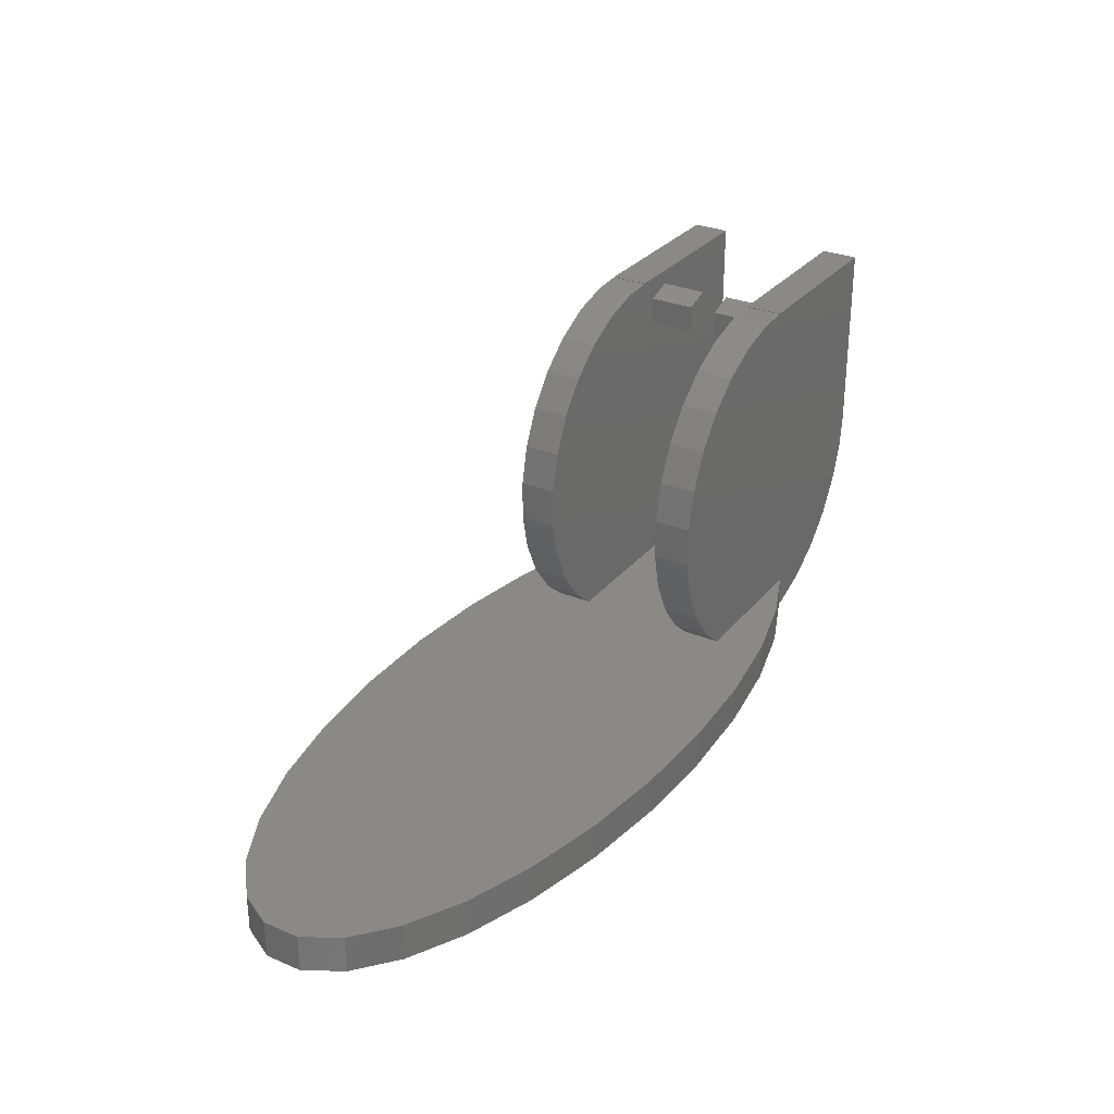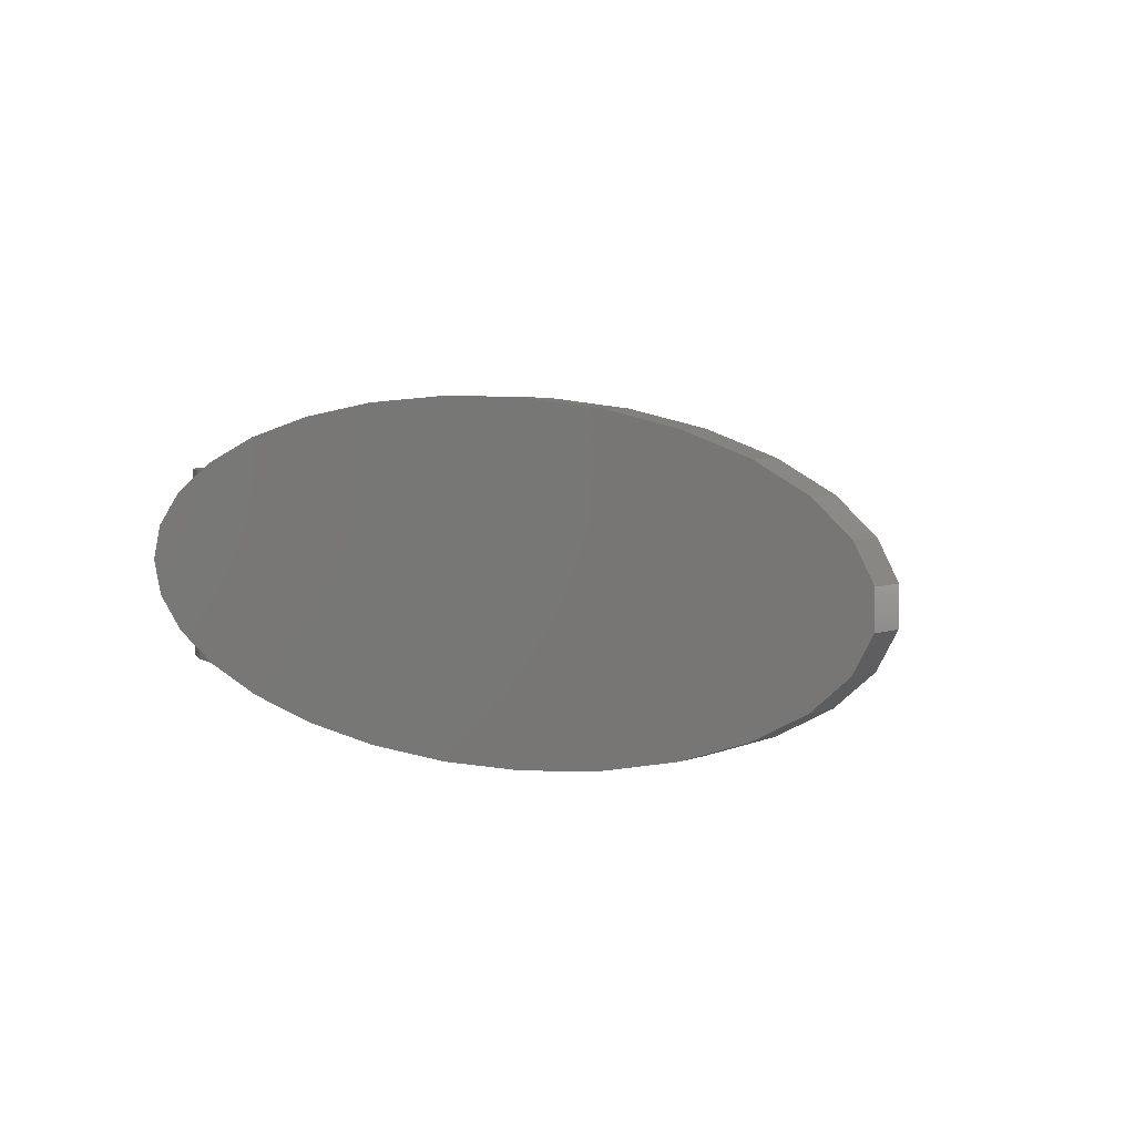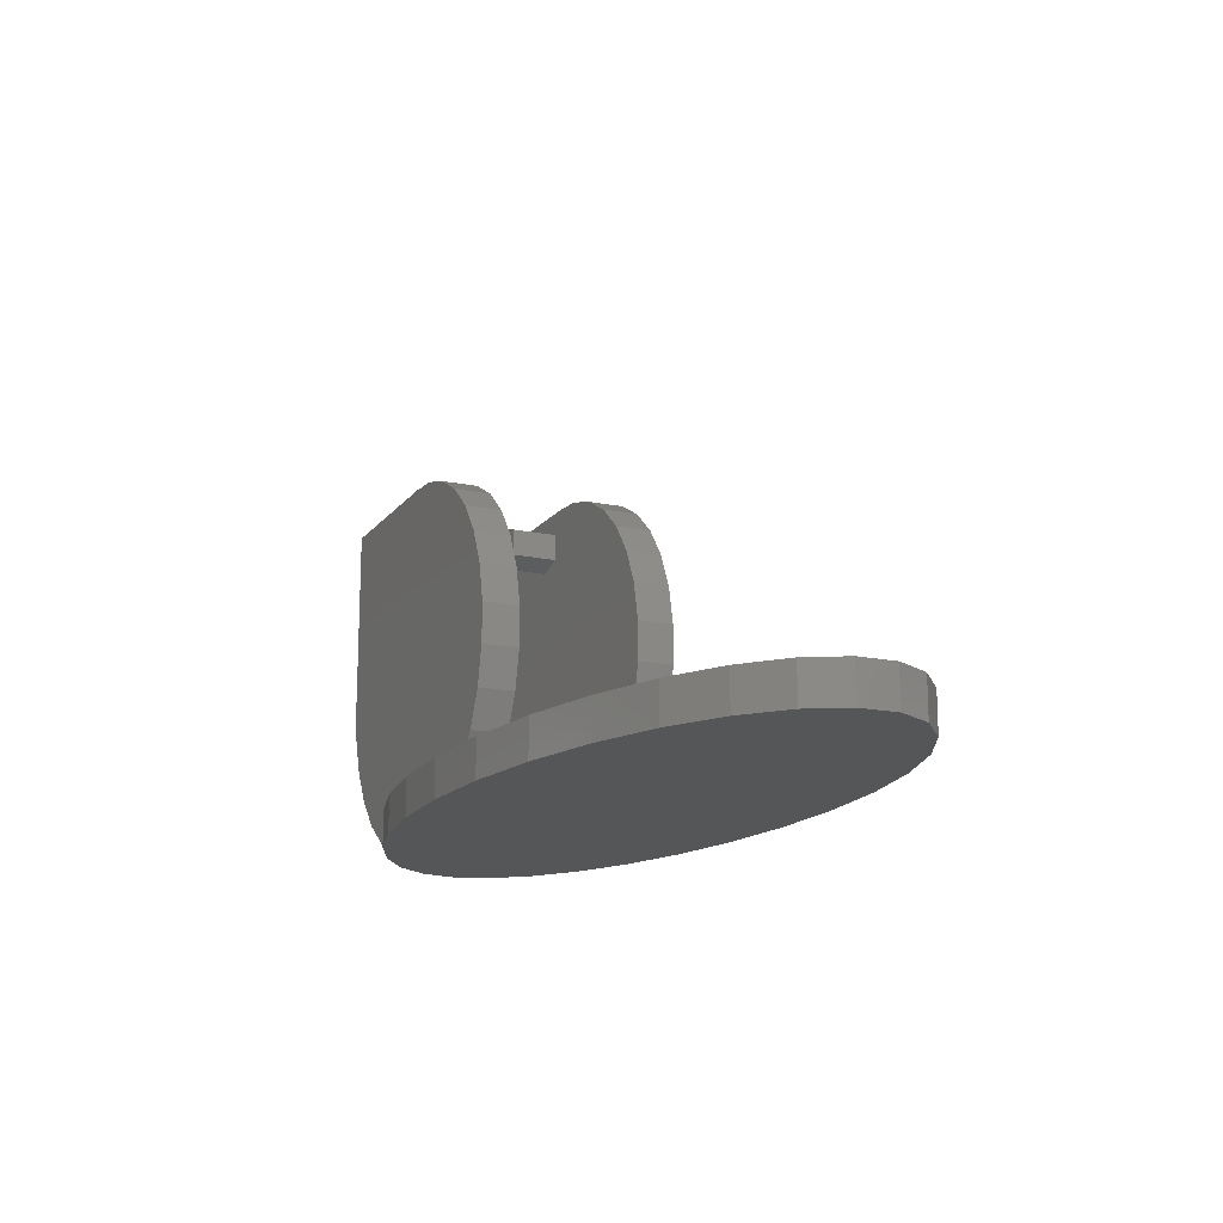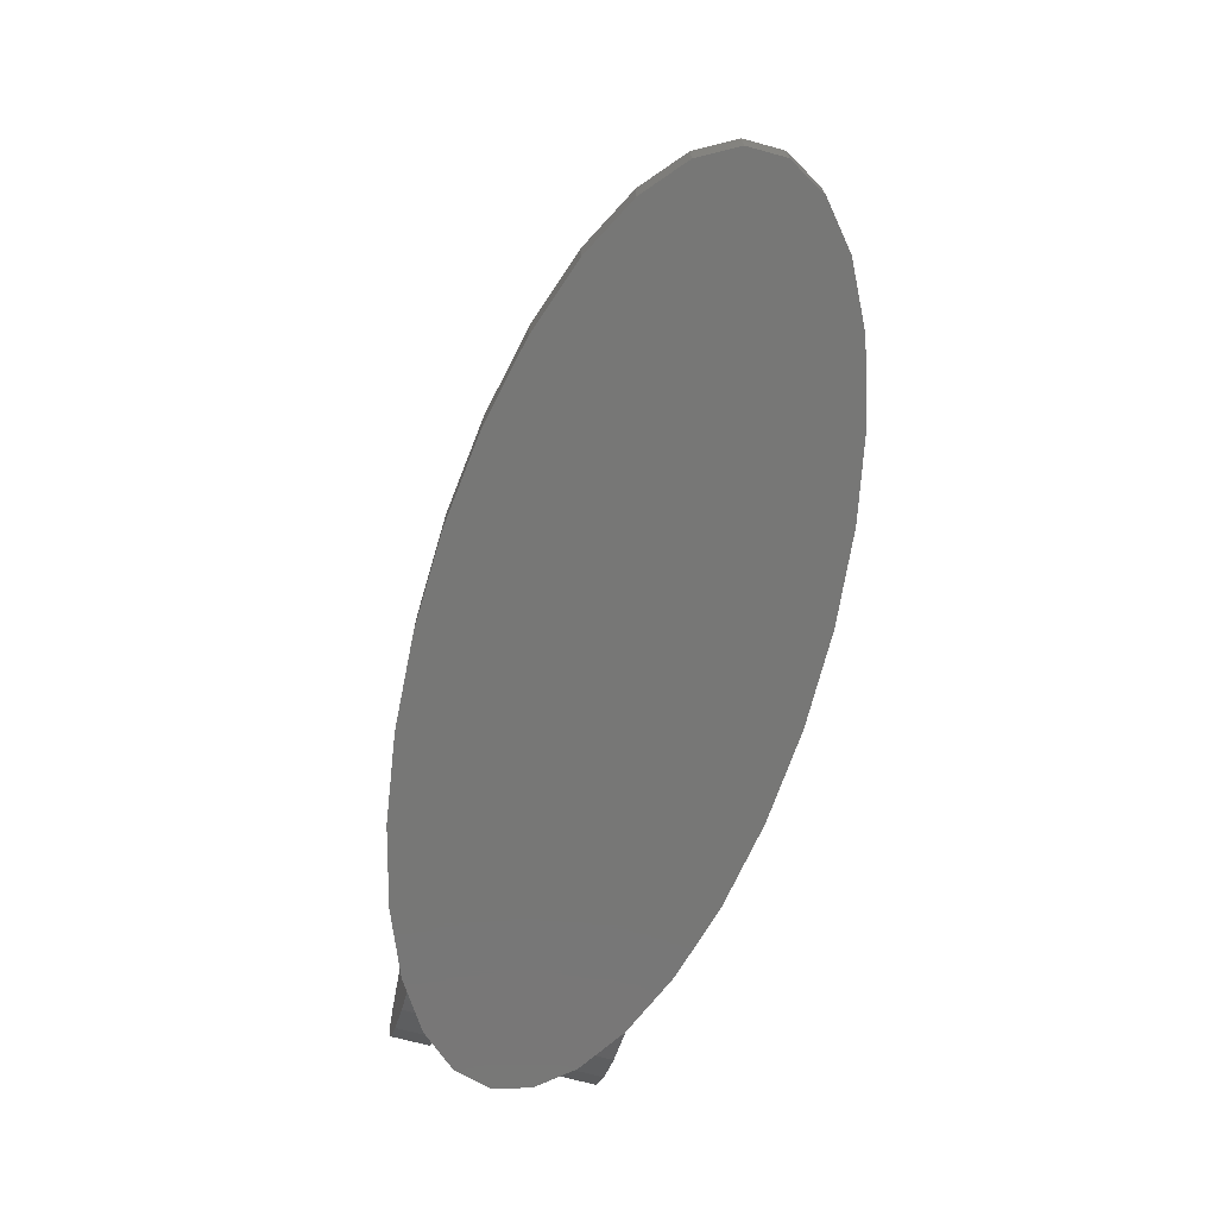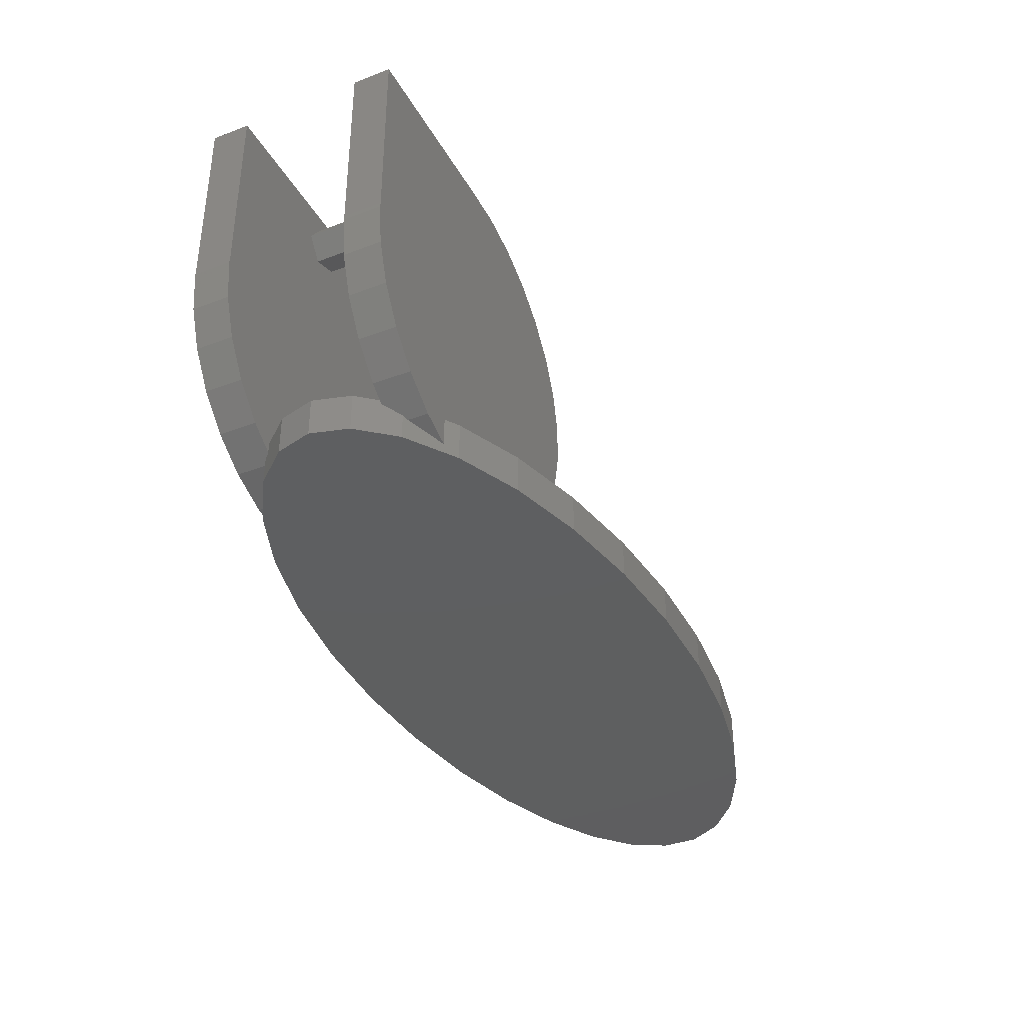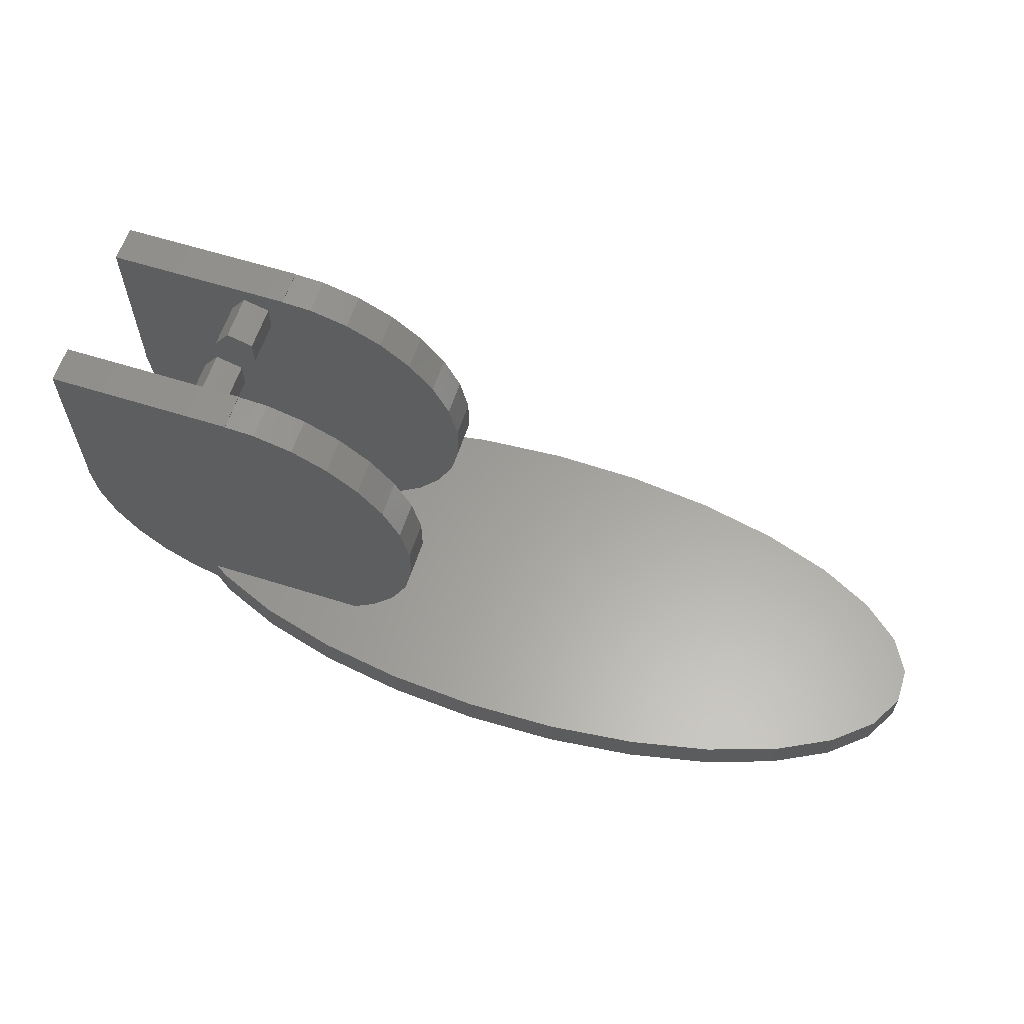
<metadata>
{"format":"stl","ext":"stl","renderer":"f3d","projection":"perspective","resolution":1024,"background":"white","views":[{"elev":29.5,"azim":-58.5,"up":"+Z"},{"elev":4.4,"azim":-141.1,"up":"+Y"},{"elev":-15.4,"azim":-114.3,"up":"+Z"},{"elev":-69.6,"azim":-105.3,"up":"+Z"},{"elev":-37.0,"azim":116.1,"up":"+Z"},{"elev":61.2,"azim":-162.2,"up":"+Z"}]}
</metadata>
<code>
# stl→obj: 176 verts, 348 faces
v -14.39 3 -8
v -13.47 1.938 -8
v -14.39 3 -8.229
v -15.06 3.785 -10
v -15.06 3.785 -8.687
v -13.47 1.938 -10
v -12.93 0 -8
v -12.93 0 -10
v -15.3 3.939 -8.848
v -16.94 5 -9.498
v -17.64 5.455 -8
v -16.94 5 -8
v -17.64 5.455 -10
v -21.07 6.87 -8
v -21.07 6.87 -10
v -29.83 8.685 -10
v -34.75 9 -8
v -29.83 8.685 -8
v -34.75 9 -10
v -34.75 -9 -10
v -29.83 -8.685 -8
v -34.75 -9 -8
v -29.83 -8.685 -10
v -17.64 -5.455 -10
v -17.32 -5.247 -9.65
v -17.64 -5.455 -9.702
v -15.06 -3.785 -10
v -15.3 -3.939 -8.848
v -15.06 -3.785 -8.687
v -44.54 8.373 -10
v -48.95 7.46 -8
v -44.54 8.373 -8
v -48.95 7.46 -10
v -52.75 6.198 -8
v -52.75 6.198 -10
v -25.19 7.963 -8
v -25.19 7.963 -10
v -39.73 8.894 -8
v -39.73 8.894 -10
v -25.19 -7.963 -10
v -21.07 -6.87 -8
v -25.19 -7.963 -8
v -21.07 -6.87 -10
v -13.47 -1.938 -8
v -13.47 -1.938 -10
v -58.93 -0.9745 -10
v -58.93 0.9745 -8
v -58.93 0.9745 -10
v -58.93 -0.9745 -8
v -55.77 4.647 -8
v -55.77 4.647 -10
v -17.75 -5.5 -9.72
v -17.75 -5.5 -8
v -57.86 -2.878 -10
v -57.86 -2.878 -8
v -14.82 -3.5 -8.521
v -14.82 -3.5 -8
v -55.77 -4.647 -8
v -55.77 -4.647 -10
v -25.97 5 -8
v -25.97 3 -8
v -25.97 -3.5 -8
v -25.97 -5.5 -8
v -39.73 -8.894 -8
v -44.54 -8.373 -8
v -48.95 -7.46 -8
v -52.75 -6.198 -8
v -57.86 2.878 -8
v -44.54 -8.373 -10
v -39.73 -8.894 -10
v -52.75 -6.198 -10
v -48.95 -7.46 -10
v -57.86 2.878 -10
v -10 3 0.2699
v -9.971 5 0
v -10 5 0.2699
v -9.971 3 0
v -21.62 5 9.883
v -20 3 9.971
v -20 5 9.971
v -21.62 3 9.883
v -27.28 5 6.887
v -25.63 3 8.289
v -25.63 5 8.289
v -27.28 3 6.887
v -10.21 5 -2.153
v -10.21 3 -2.153
v -23.71 3 9.303
v -23.71 5 9.303
v -27.28 3 -6.887
v -28.59 5 -5.163
v -27.28 5 -6.887
v -28.59 3 -5.163
v -12.02 3 -6.061
v -13.51 5 -7.633
v -12.02 5 -6.061
v -13.51 3 -7.633
v -29.97 3 1.083
v -29.5 5 3.198
v -29.97 5 1.083
v -29.5 3 3.198
v -10.9 5 -4.205
v -10.9 3 -4.205
v -15.3 5 -8.848
v -29.5 3 -3.198
v -29.97 5 -1.083
v -29.5 5 -3.198
v -29.97 3 -1.083
v -10 5 10
v -20 5 10
v -28.59 5 5.163
v -20 3 10
v -19.01 3 8.735
v -17.61 3 9.189
v -19.01 3 7.265
v -28.59 3 5.163
v -10 3 10
v -16.75 3 8
v -17.61 3 6.811
v -19.01 0.5 7.265
v -17.61 0.5 6.811
v -19.01 0.5 8.735
v -16.75 0.5 8
v -17.61 0.5 9.189
v -10 -5.5 0.2699
v -9.971 -3.5 0
v -10 -3.5 0.2699
v -9.971 -5.5 0
v -21.62 -3.5 9.883
v -20 -5.5 9.971
v -20 -3.5 9.971
v -21.62 -5.5 9.883
v -27.28 -3.5 6.887
v -25.63 -5.5 8.289
v -25.63 -3.5 8.289
v -27.28 -5.5 6.887
v -10.21 -3.5 -2.153
v -10.21 -5.5 -2.153
v -23.71 -5.5 9.303
v -23.71 -3.5 9.303
v -27.28 -5.5 -6.887
v -28.59 -3.5 -5.163
v -27.28 -3.5 -6.887
v -28.59 -5.5 -5.163
v -12.02 -5.5 -6.061
v -13.51 -3.5 -7.633
v -12.02 -3.5 -6.061
v -13.51 -5.5 -7.633
v -29.97 -5.5 1.083
v -29.5 -3.5 3.198
v -29.97 -3.5 1.083
v -29.5 -5.5 3.198
v -10.9 -3.5 -4.205
v -10.9 -5.5 -4.205
v -15.3 -5.5 -8.848
v -17.32 -5.5 -9.65
v -29.5 -5.5 -3.198
v -29.97 -3.5 -1.083
v -29.5 -3.5 -3.198
v -29.97 -5.5 -1.083
v -17.61 -3.5 9.189
v -20 -3.5 10
v -10 -3.5 10
v -19.01 -3.5 8.735
v -16.75 -3.5 8
v -19.01 -3.5 7.265
v -28.59 -3.5 5.163
v -17.61 -3.5 6.811
v -10 -5.5 10
v -20 -5.5 10
v -28.59 -5.5 5.163
v -17.61 -1 6.811
v -19.01 -1 7.265
v -19.01 -1 8.735
v -17.61 -1 9.189
v -16.75 -1 8
f 1 2 3
f 3 4 5
f 6 3 2
f 3 6 4
f 7 6 2
f 6 7 8
f 9 4 10
f 4 9 5
f 10 11 12
f 10 13 11
f 13 10 4
f 13 14 11
f 14 13 15
f 16 17 18
f 17 16 19
f 20 21 22
f 21 20 23
f 24 25 26
f 27 25 24
f 28 27 29
f 25 27 28
f 30 31 32
f 31 30 33
f 33 34 31
f 34 33 35
f 15 36 14
f 36 15 37
f 19 38 17
f 38 19 39
f 40 41 42
f 41 40 43
f 44 8 7
f 8 44 45
f 39 32 38
f 32 39 30
f 46 47 48
f 47 46 49
f 23 42 21
f 42 23 40
f 35 50 34
f 50 35 51
f 41 52 53
f 52 41 43
f 52 24 26
f 24 52 43
f 37 18 36
f 18 37 16
f 54 49 46
f 49 54 55
f 56 44 57
f 44 56 45
f 27 56 29
f 56 27 45
f 54 58 55
f 58 54 59
f 60 11 14
f 60 14 36
f 11 60 12
f 18 61 60
f 22 61 17
f 61 18 17
f 18 60 36
f 2 44 7
f 1 44 2
f 1 57 44
f 61 57 1
f 57 61 62
f 63 41 53
f 41 63 42
f 63 21 42
f 61 22 62
f 21 62 22
f 62 21 63
f 38 22 17
f 38 64 22
f 32 64 38
f 32 65 64
f 31 65 32
f 31 66 65
f 34 66 31
f 34 67 66
f 50 67 34
f 50 58 67
f 68 58 50
f 68 55 58
f 47 55 68
f 55 47 49
f 69 64 65
f 64 69 70
f 59 67 58
f 67 59 71
f 70 22 64
f 22 70 20
f 72 65 66
f 65 72 69
f 71 66 67
f 66 71 72
f 48 68 73
f 68 48 47
f 51 68 50
f 68 51 73
f 45 6 8
f 27 6 45
f 27 4 6
f 24 4 27
f 24 13 4
f 43 13 24
f 43 15 13
f 40 15 43
f 40 37 15
f 23 37 40
f 23 16 37
f 20 16 23
f 20 19 16
f 70 19 20
f 70 39 19
f 69 39 70
f 69 30 39
f 72 30 69
f 72 33 30
f 71 33 72
f 71 35 33
f 59 35 71
f 59 51 35
f 54 51 59
f 54 73 51
f 46 73 54
f 73 46 48
f 74 75 76
f 75 74 77
f 78 79 80
f 79 78 81
f 82 83 84
f 83 82 85
f 77 86 75
f 86 77 87
f 84 88 89
f 88 84 83
f 90 91 92
f 91 90 93
f 90 60 61
f 60 90 92
f 94 95 96
f 95 94 97
f 98 99 100
f 99 98 101
f 87 102 86
f 102 87 103
f 103 96 102
f 96 103 94
f 9 10 104
f 105 106 107
f 106 105 108
f 3 95 97
f 5 95 3
f 104 5 9
f 5 104 95
f 104 12 95
f 12 104 10
f 109 80 110
f 76 80 109
f 12 80 76
f 89 80 12
f 80 89 78
f 89 12 84
f 84 12 82
f 82 12 111
f 111 12 99
f 86 76 75
f 99 12 100
f 76 86 12
f 100 12 106
f 12 86 102
f 106 12 107
f 12 102 96
f 107 12 91
f 12 96 95
f 91 12 92
f 92 12 60
f 108 100 106
f 100 108 98
f 93 107 91
f 107 93 105
f 89 81 78
f 81 89 88
f 112 113 114
f 115 88 83
f 81 115 113
f 85 115 83
f 116 115 85
f 101 115 116
f 113 112 79
f 113 79 81
f 115 81 88
f 112 114 117
f 118 117 114
f 74 118 119
f 98 115 101
f 108 115 98
f 105 115 108
f 118 74 117
f 103 119 1
f 93 115 105
f 119 87 74
f 90 115 93
f 74 87 77
f 61 115 90
f 119 103 87
f 115 61 119
f 103 1 94
f 119 61 1
f 94 1 97
f 97 1 3
f 116 82 111
f 82 116 85
f 101 111 99
f 111 101 116
f 79 110 80
f 110 79 112
f 110 117 109
f 117 110 112
f 117 76 109
f 76 117 74
f 120 119 121
f 119 120 115
f 122 123 124
f 120 123 122
f 123 120 121
f 113 124 114
f 124 113 122
f 124 118 114
f 118 124 123
f 120 113 115
f 113 120 122
f 123 119 118
f 119 123 121
f 125 126 127
f 126 125 128
f 129 130 131
f 130 129 132
f 133 134 135
f 134 133 136
f 128 137 126
f 137 128 138
f 135 139 140
f 139 135 134
f 141 142 143
f 142 141 144
f 141 62 63
f 62 141 143
f 145 146 147
f 146 145 148
f 149 150 151
f 150 149 152
f 138 153 137
f 153 138 154
f 154 147 153
f 147 154 145
f 25 155 156
f 155 25 28
f 157 158 159
f 158 157 160
f 29 146 148
f 146 29 56
f 155 29 148
f 29 155 28
f 156 26 25
f 26 156 52
f 146 56 57
f 161 162 163
f 164 162 161
f 162 164 131
f 131 164 129
f 163 165 161
f 127 165 163
f 166 150 167
f 166 151 150
f 165 127 168
f 137 168 127
f 137 127 126
f 62 168 57
f 153 168 137
f 166 158 151
f 168 153 57
f 166 159 158
f 57 153 147
f 166 142 159
f 57 147 146
f 166 62 143
f 166 143 142
f 166 129 164
f 129 166 140
f 140 166 135
f 166 133 135
f 62 166 168
f 166 167 133
f 160 151 158
f 151 160 149
f 144 159 142
f 159 144 157
f 140 132 129
f 132 140 139
f 130 169 170
f 53 130 132
f 53 132 139
f 53 139 134
f 53 134 136
f 53 136 171
f 53 171 152
f 53 152 149
f 130 125 169
f 130 53 125
f 53 149 160
f 138 125 53
f 53 160 157
f 125 138 128
f 53 157 144
f 138 53 154
f 53 144 141
f 154 53 145
f 53 141 63
f 145 53 148
f 53 155 148
f 53 156 155
f 156 53 52
f 171 133 167
f 133 171 136
f 152 167 150
f 167 152 171
f 130 162 131
f 162 130 170
f 169 127 163
f 127 169 125
f 162 169 163
f 169 162 170
f 166 172 168
f 172 166 173
f 174 161 175
f 161 174 164
f 161 176 175
f 176 161 165
f 166 174 173
f 174 166 164
f 176 174 175
f 176 173 174
f 173 176 172
f 165 172 176
f 172 165 168

</code>
